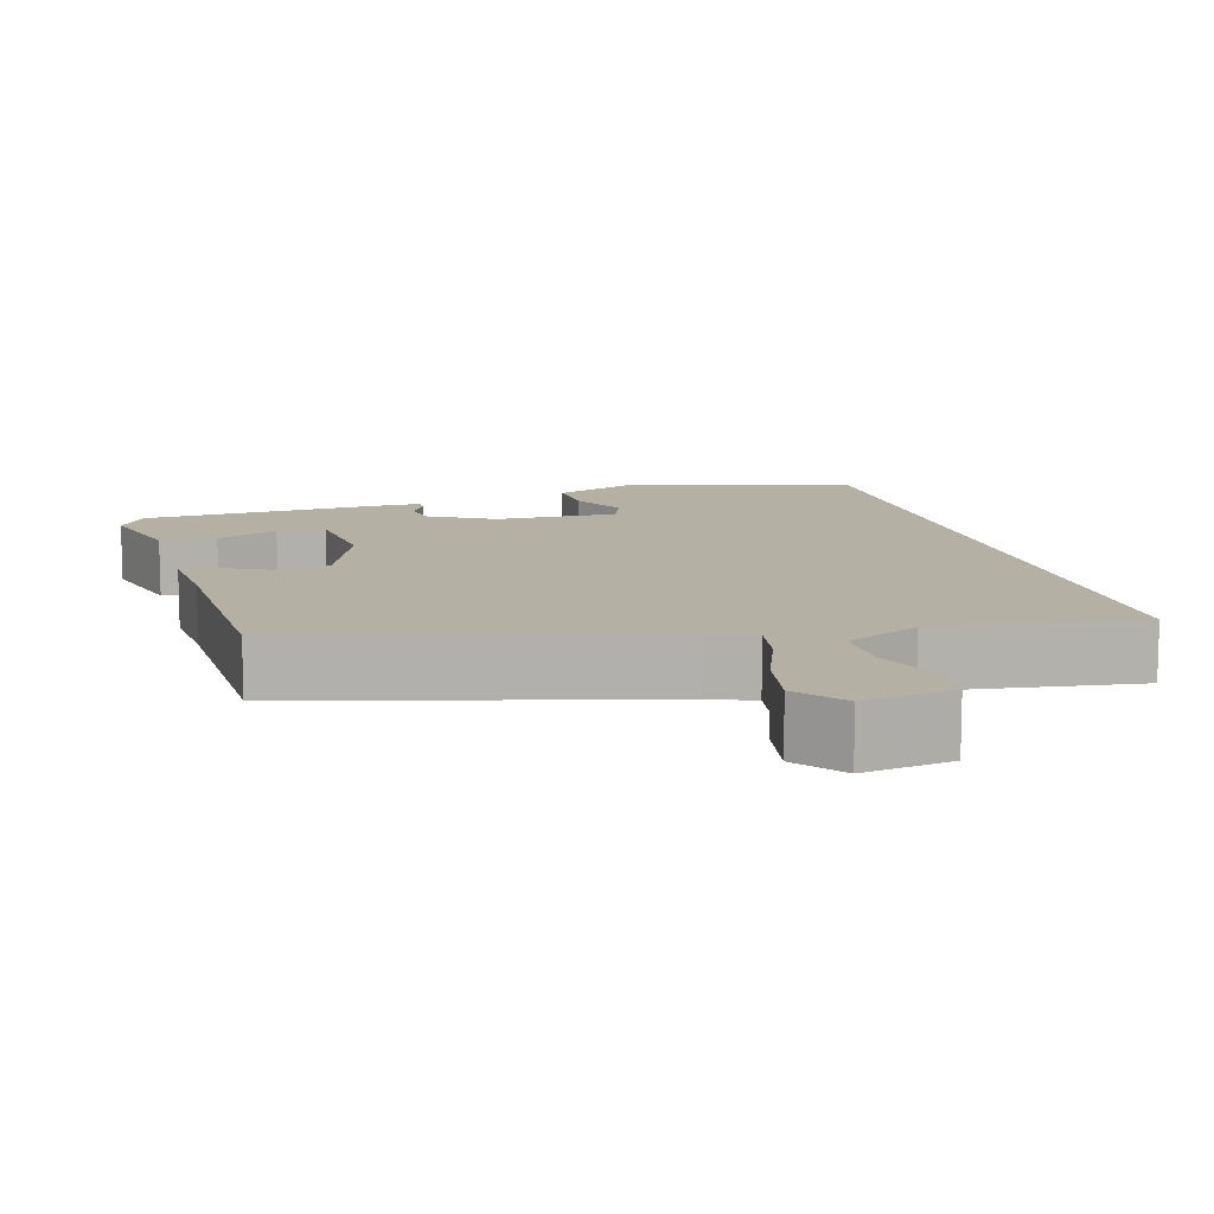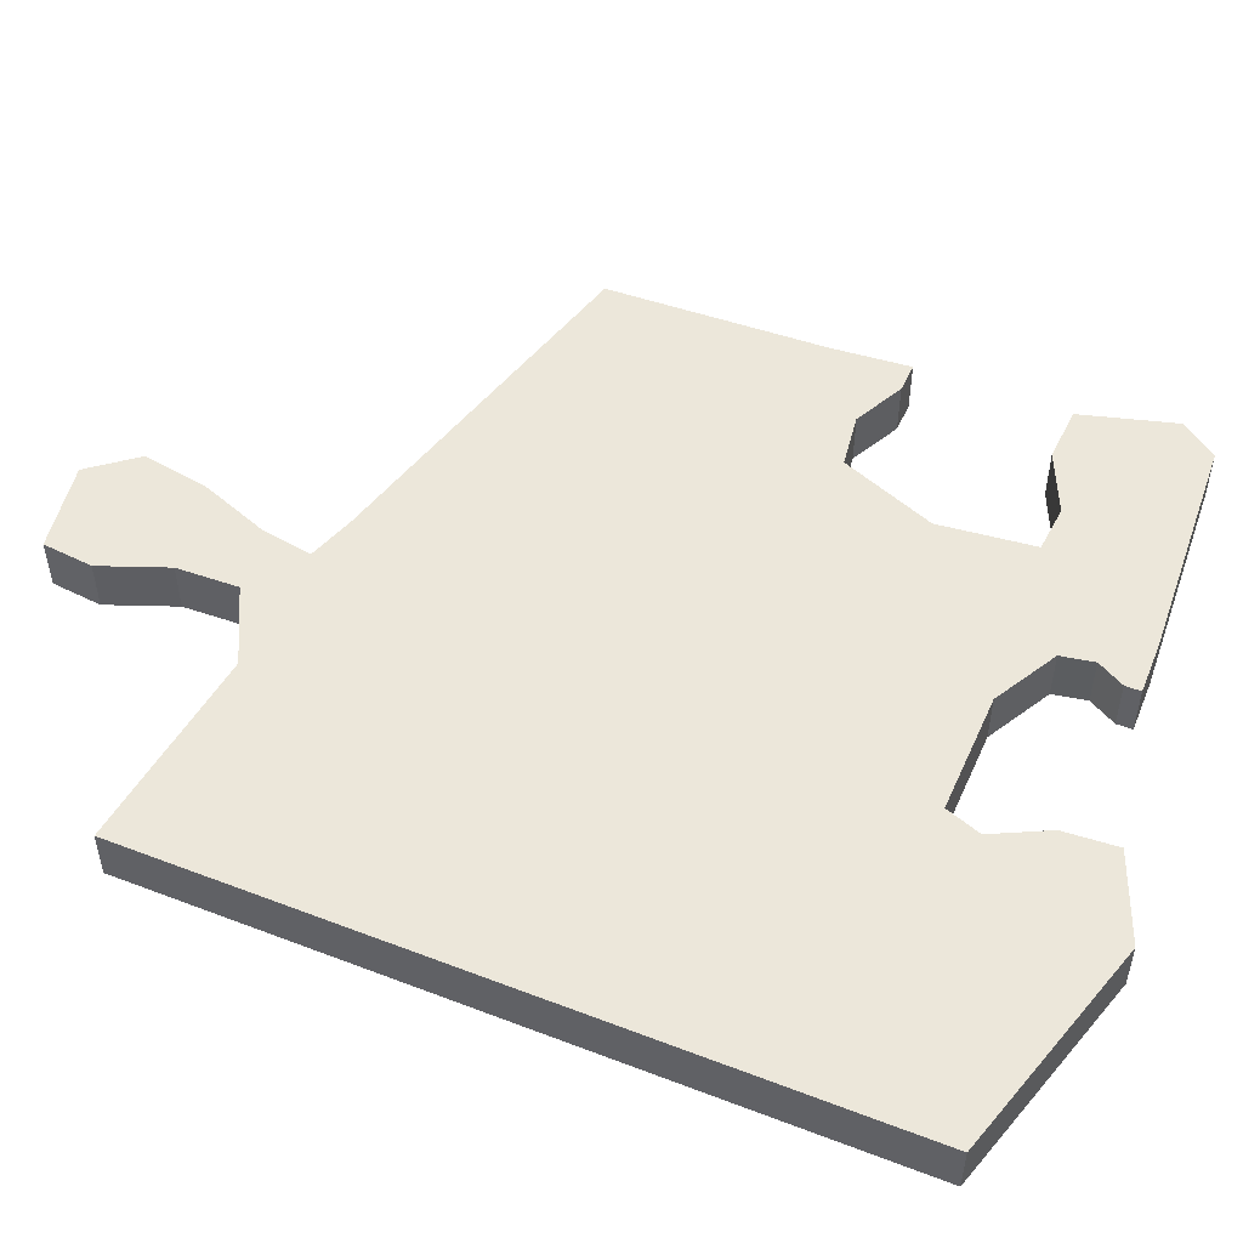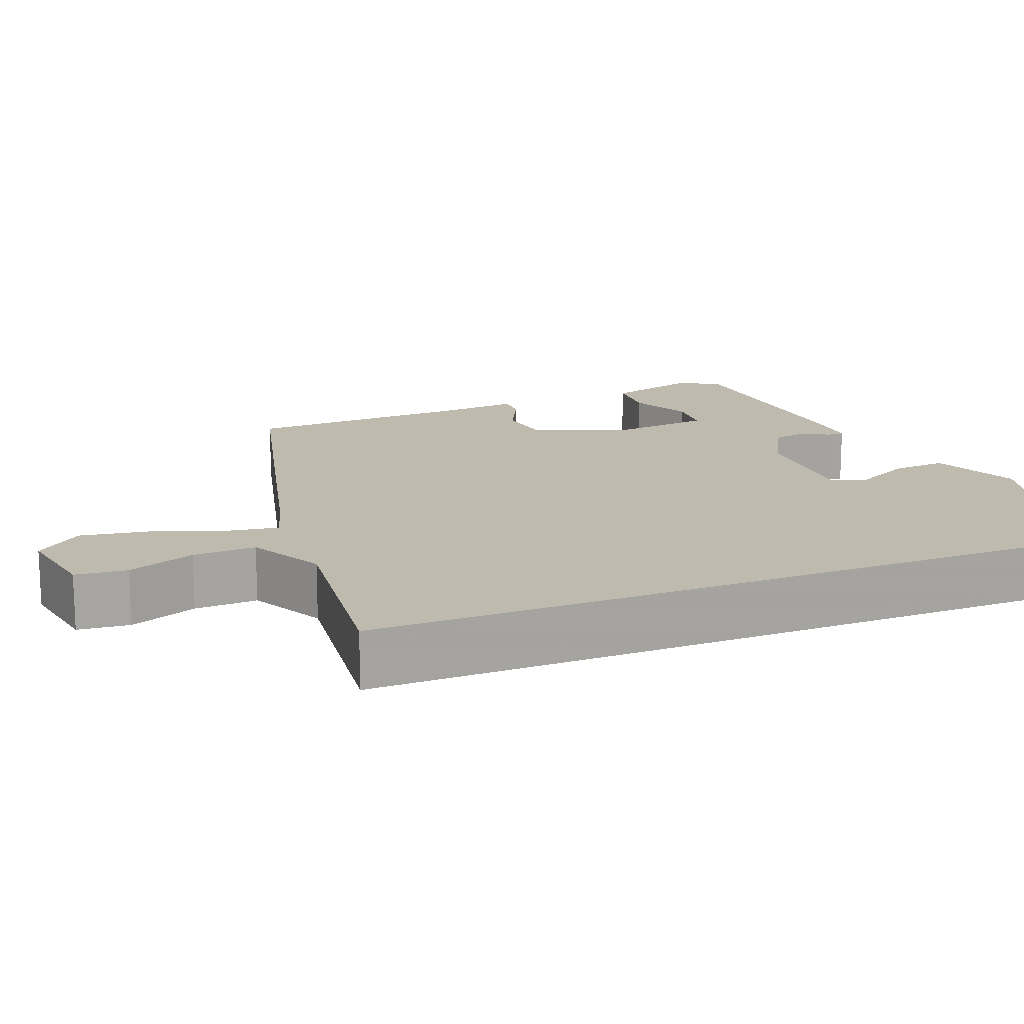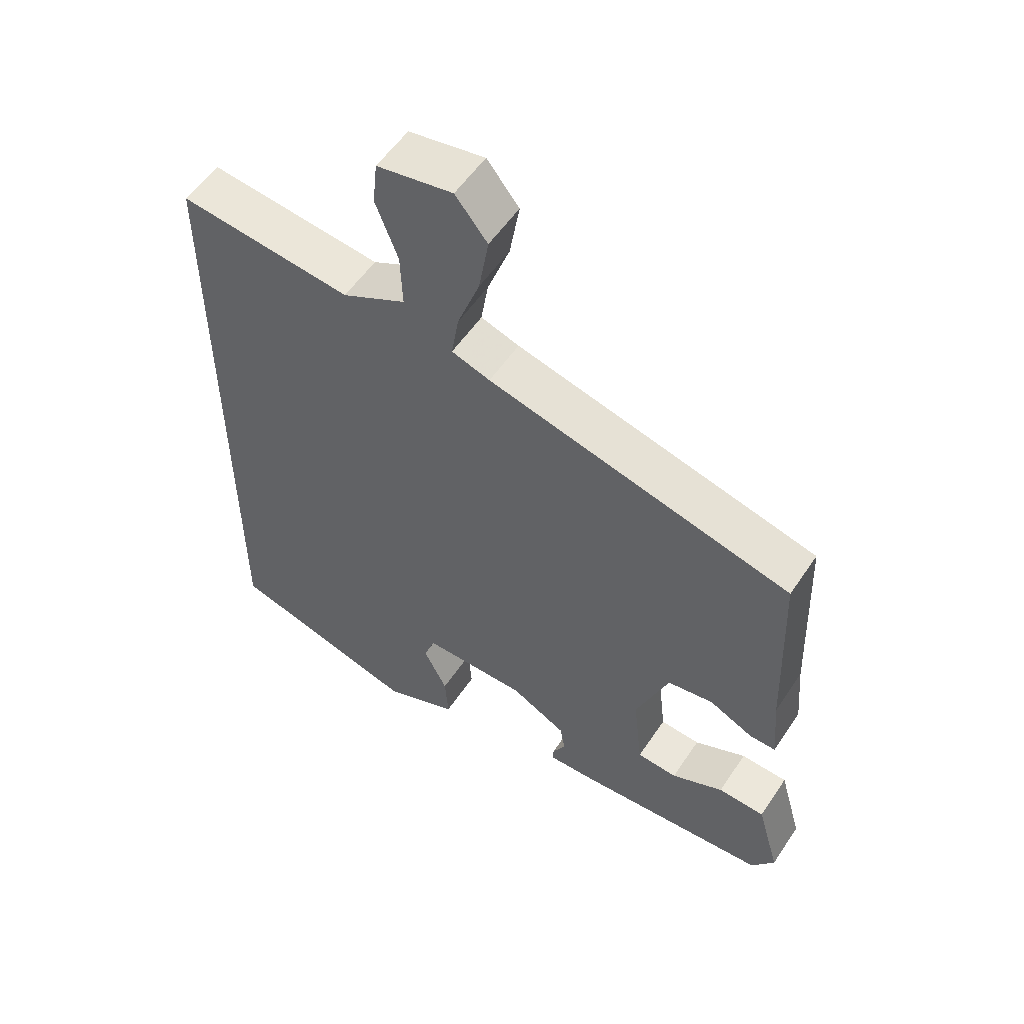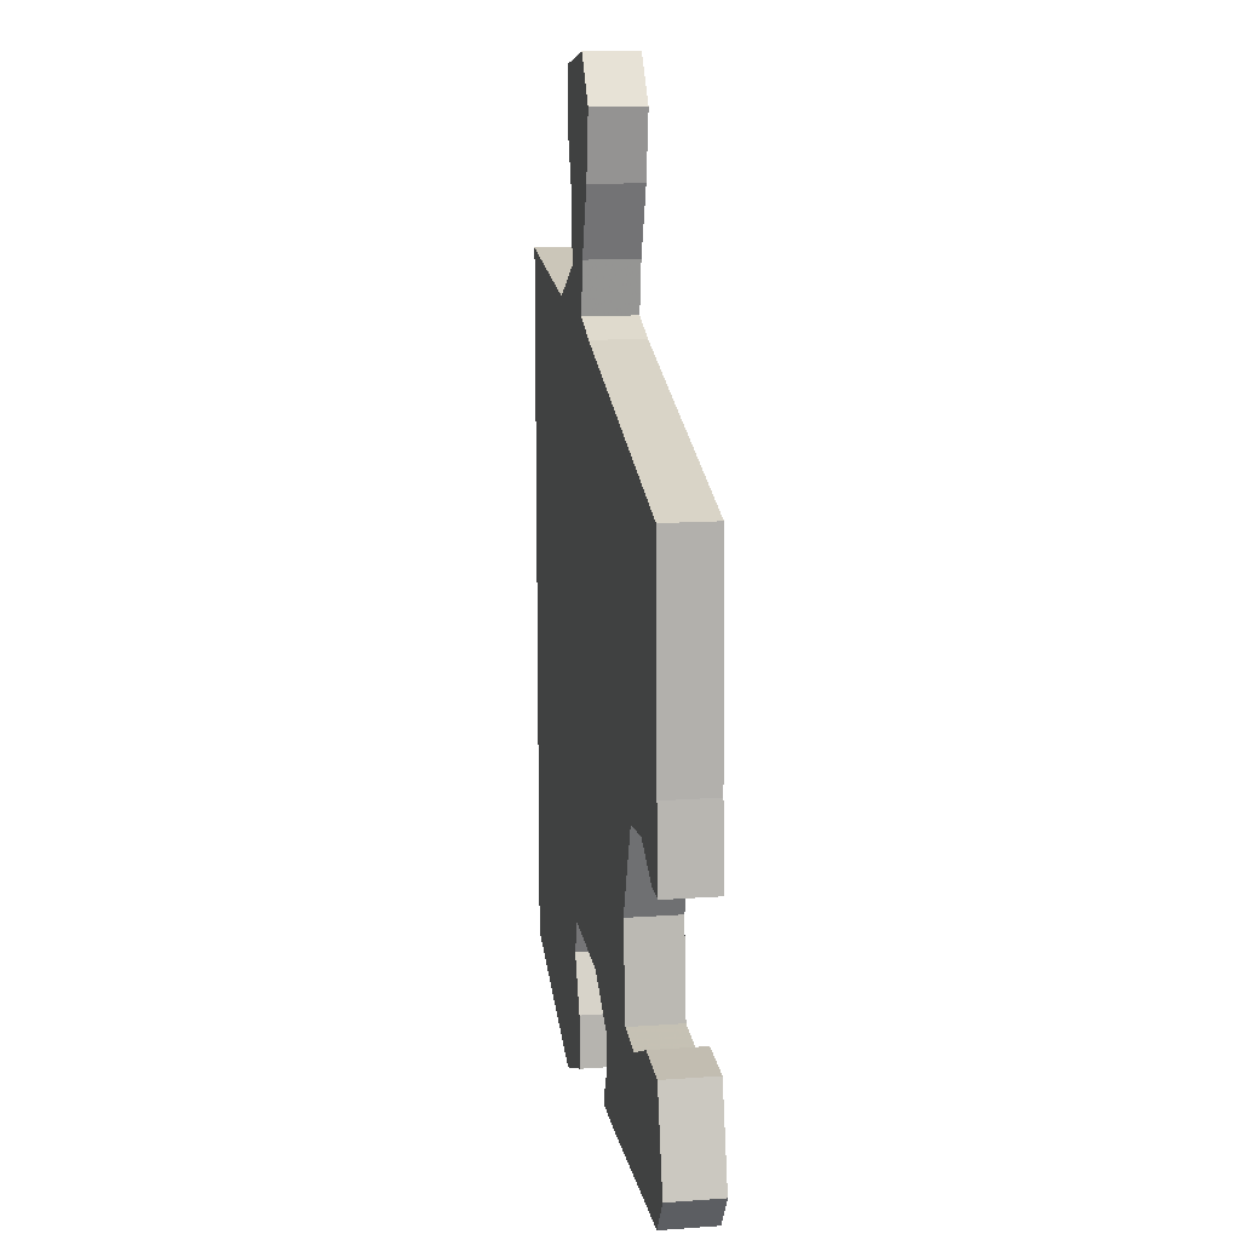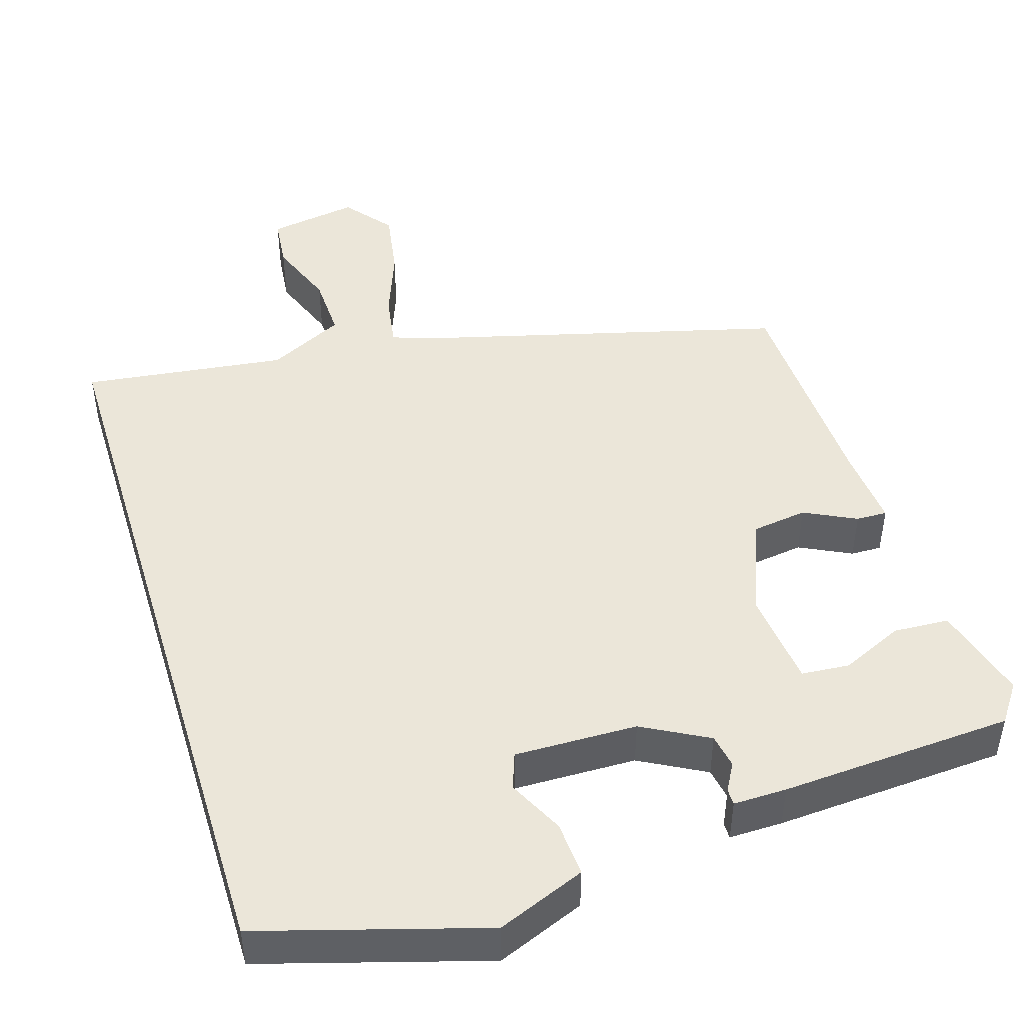
<metadata>
{"format":"obj","ext":"obj","renderer":"f3d","projection":"perspective","resolution":1024,"background":"white","views":[{"elev":11.4,"azim":-15.3,"up":"+Y"},{"elev":51.1,"azim":112.7,"up":"+Y"},{"elev":15.7,"azim":68.0,"up":"+Y"},{"elev":55.0,"azim":-146.8,"up":"+Z"},{"elev":13.8,"azim":-99.0,"up":"+Z"},{"elev":46.7,"azim":162.8,"up":"+Y"}]}
</metadata>
<code>
v 0.5 0.07 -0.461
v 0.21 0.07 -0.546
v 0.096 0.07 -0.5
v 0.101 0.07 -0.429
v 0.137 0.07 -0.357
v 0.12 0.07 -0.31
v -0.039 0.07 -0.313
v -0.124 0.07 -0.359
v -0.132 0.07 -0.403
v -0.112 0.07 -0.439
v -0.112 0.07 -0.46
v -0.181 0.07 -0.459
v -0.482 0.07 -0.441
v -0.517 0.07 -0.392
v -0.482 0.07 -0.268
v -0.41 0.07 -0.264
v -0.33 0.07 -0.3
v -0.268 0.07 -0.295
v -0.254 0.07 -0.169
v -0.304 0.07 -0.043
v -0.375 0.07 -0.033
v -0.442 0.07 -0.066
v -0.482 0.07 -0.067
v -0.473 0.07 0.038
v -0.462 0.07 0.328
v 0.004 0.07 0.45
v 0.063 0.07 0.47
v 0.052 0.07 0.538
v 0.018 0.07 0.629
v 0.003 0.07 0.717
v 0.052 0.07 0.778
v 0.168 0.07 0.759
v 0.175 0.07 0.692
v 0.141 0.07 0.604
v 0.138 0.07 0.522
v 0.236 0.07 0.473
v 0.5 0.07 0.506
v 0.5 0 -0.461
v 0.21 0 -0.546
v 0.096 0 -0.5
v 0.101 0 -0.429
v 0.137 0 -0.357
v 0.12 0 -0.31
v -0.039 0 -0.313
v -0.124 0 -0.359
v -0.132 0 -0.403
v -0.112 0 -0.439
v -0.112 0 -0.46
v -0.181 0 -0.459
v -0.482 0 -0.441
v -0.517 0 -0.392
v -0.482 0 -0.268
v -0.41 0 -0.264
v -0.33 0 -0.3
v -0.268 0 -0.295
v -0.254 0 -0.169
v -0.304 0 -0.043
v -0.375 0 -0.033
v -0.442 0 -0.066
v -0.482 0 -0.067
v -0.473 0 0.038
v -0.462 0 0.328
v 0.004 0 0.45
v 0.063 0 0.47
v 0.052 0 0.538
v 0.018 0 0.629
v 0.003 0 0.717
v 0.052 0 0.778
v 0.168 0 0.759
v 0.175 0 0.692
v 0.141 0 0.604
v 0.138 0 0.522
v 0.236 0 0.473
v 0.5 0 0.506
f 36 37 1 2
f 35 36 2
f 31 32 33 34
f 31 34 35
f 28 29 30 31
f 27 28 31 35
f 24 25 26
f 24 26 27
f 21 22 23 24
f 20 21 24 27
f 19 20 27 35
f 14 15 16 17
f 14 17 18
f 13 14 18
f 12 13 18
f 9 10 11 12
f 8 9 12 18
f 7 8 18 19
f 2 3 4 5
f 2 5 6
f 35 2 6
f 6 7 19 35
f 39 38 74 73
f 39 73 72
f 71 70 69 68
f 72 71 68
f 68 67 66 65
f 72 68 65 64
f 63 62 61
f 64 63 61
f 61 60 59 58
f 64 61 58 57
f 72 64 57 56
f 54 53 52 51
f 55 54 51
f 55 51 50
f 55 50 49
f 49 48 47 46
f 55 49 46 45
f 56 55 45 44
f 42 41 40 39
f 43 42 39
f 43 39 72
f 72 56 44 43
f 1 38 39 2
f 2 39 40 3
f 3 40 41 4
f 4 41 42 5
f 5 42 43 6
f 6 43 44 7
f 7 44 45 8
f 8 45 46 9
f 9 46 47 10
f 10 47 48 11
f 11 48 49 12
f 12 49 50 13
f 13 50 51 14
f 14 51 52 15
f 15 52 53 16
f 16 53 54 17
f 17 54 55 18
f 18 55 56 19
f 19 56 57 20
f 20 57 58 21
f 21 58 59 22
f 22 59 60 23
f 23 60 61 24
f 24 61 62 25
f 25 62 63 26
f 26 63 64 27
f 27 64 65 28
f 28 65 66 29
f 29 66 67 30
f 30 67 68 31
f 31 68 69 32
f 32 69 70 33
f 33 70 71 34
f 34 71 72 35
f 35 72 73 36
f 36 73 74 37
f 37 74 38 1

</code>
